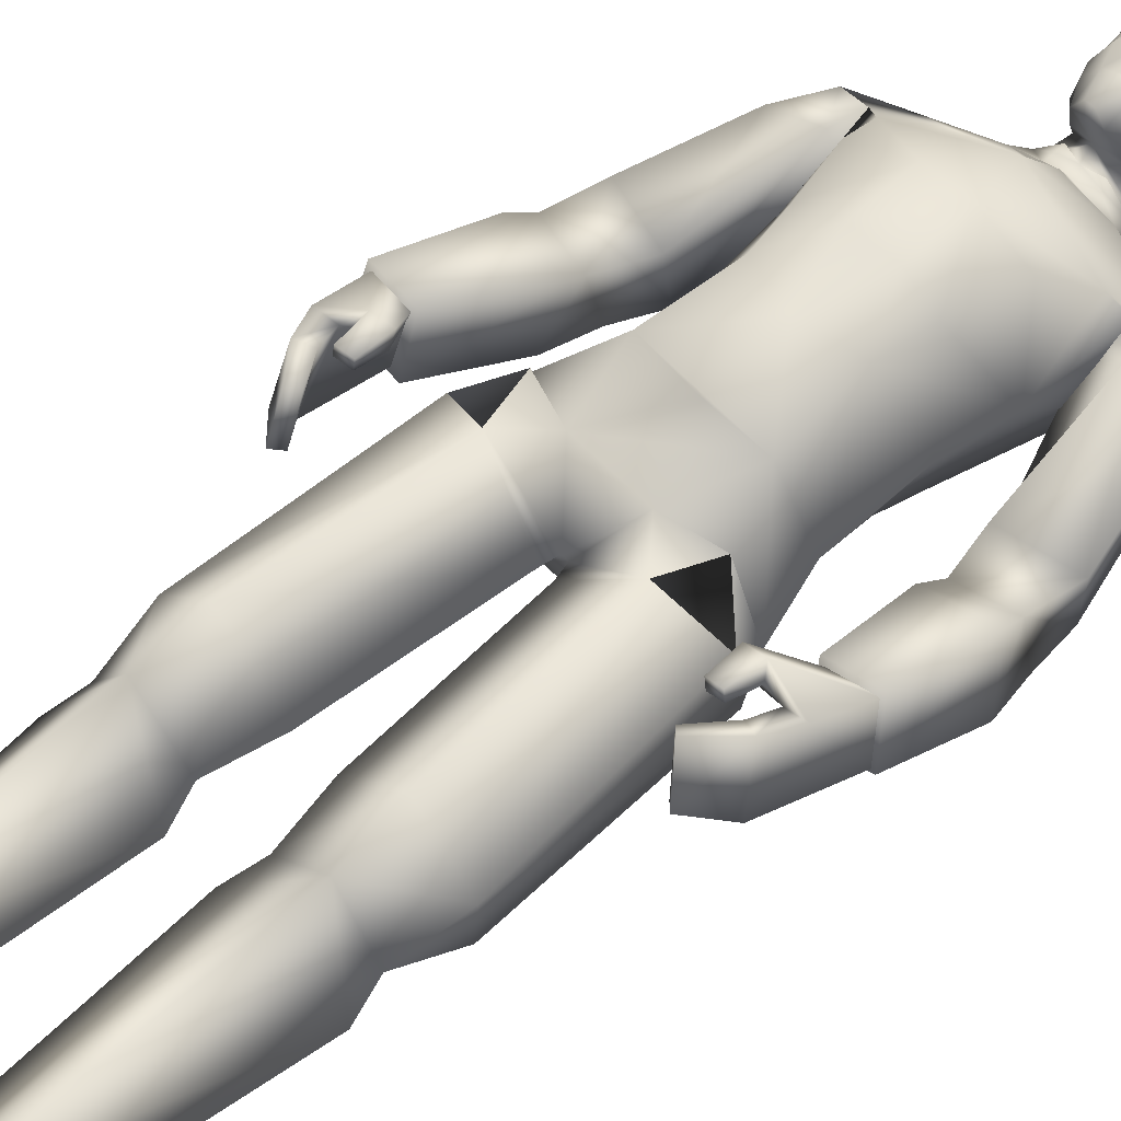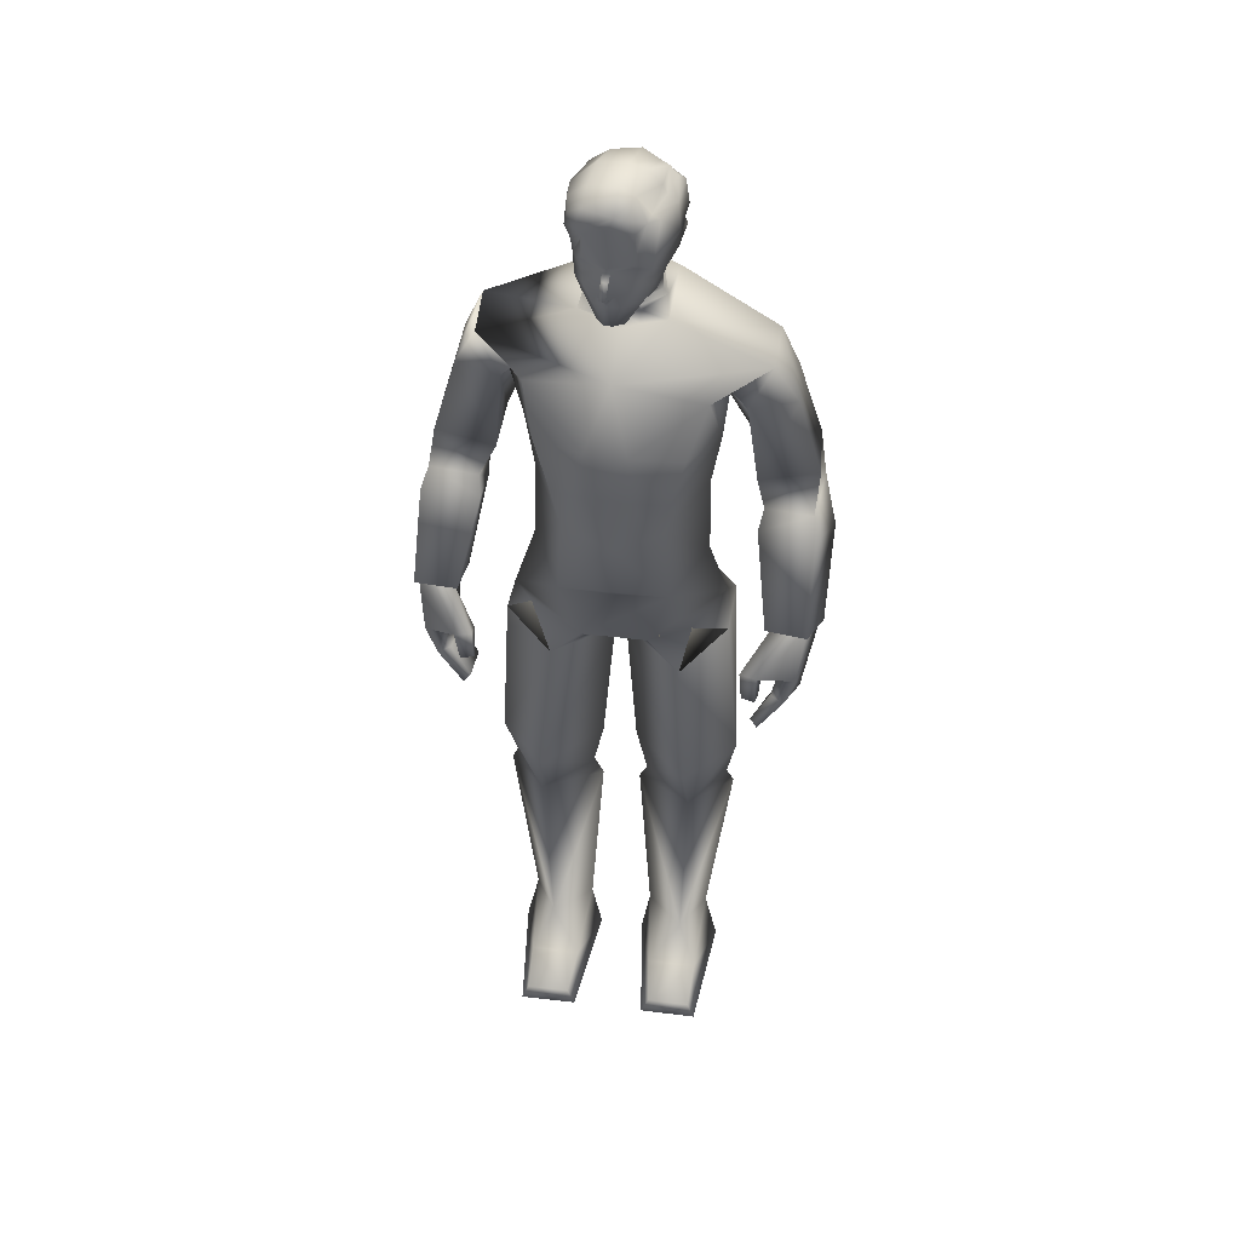
<metadata>
{"format":"obj","ext":"obj","renderer":"f3d","projection":"perspective","resolution":1024,"background":"white","views":[{"elev":57.7,"azim":47.3,"up":"+Z"},{"elev":46.7,"azim":7.9,"up":"+Y"}]}
</metadata>
<code>
o leon
v -0.5735 0.007368 -0.5244
v -0.9935 0.007001 -0.5284
v -0.7701 0.7525 -0.4443
v -0.8278 0.7465 0.3773
v -0.4708 0.3839 0.7475
v -0.3834 0.75 -0.03222
v -0.2724 0.007631 -0.09253
v -1.275 0.006755 -0.1004
v -1.065 0.3833 0.7396
v -1.117 0.749 -0.08823
v -0.4388 0.007486 1.27
v -0.5301 0.2372 1.251
v -1.128 0.006883 1.274
v -1.045 0.2368 1.255
v 1.814 6.377 -0.1184
v 1.502 7.603 -0.06976
v 1.69 7.358 -0.6458
v 1.674 6.593 0.4568
v 2.15 7.691 0.1041
v 2.314 6.443 0.05651
v 2.338 7.446 -0.472
v 2.184 7.965 -0.7021
v 1.552 7.839 -0.2028
v 2.104 7.912 -0.06817
v 1.83 7.706 -0.8132
v 1.668 7.863 -0.812
v 2.139 7.778 -0.7466
v 1.856 7.556 -0.7287
v 2.152 6.647 0.5722
v 2.137 7.584 -0.6562
v 1.601 10.07 -0.5905
v 0.8151 10.08 -1.05
v 0.5078 10.53 -0.8697
v 1.151 9.822 0.1977
v 1.071 8.963 -0.04682
v 1.109 9.856 -0.7889
v -1.137 9.818 0.152
v -1.073 9.87 -0.9454
v -1.062 8.97 -0.1281
v -0.5987 7.241 0.727
v -0.001307 7.966 0.7842
v -0.5439 8.144 0.7229
v 0.7732 9.283 0.7546
v 0.9599 9.746 0.3714
v 0.6271 7.224 0.699
v -0.6003 8.569 -1.025
v -0.6104 9.819 -1.166
v 0.6935 8.569 -0.9647
v -0.2683 8.703 0.8093
v 0.2015 8.704 0.8288
v 0.5178 8.143 0.6933
v -0.8386 9.257 0.608
v -0.6582 8.634 0.6844
v 0.6116 8.635 0.7387
v -1.001 9.745 0.2417
v -0.2774 9.347 0.834
v 0.1858 9.346 0.8591
v -0.03325 10.03 0.5211
v -0.4711 10.44 -0.1429
v -0.007323 10.4 0.0742
v 0.4741 10.43 -0.08343
v -1.564 10.08 -0.7387
v -0.4059 10.53 -0.9227
v 0.9858 7.303 -0.06143
v 0.67 8.127 -0.818
v 0.9691 8.324 -0.04917
v -0.9744 7.312 -0.06116
v 0.6424 7.334 -0.7607
v -0.629 7.321 -0.7621
v 1.575 9.989 -0.01328
v -1.55 9.997 -0.1656
v -0.6409 8.127 -0.8345
v -0.9504 8.298 -0.07398
v 0.9758 9.613 -0.2804
v 1.338 9.585 0.1915
v 1.129 9.604 -0.7631
v 1.855 9.516 -0.08516
v 1.801 9.552 -0.6606
v 1.461 8.287 -0.1513
v 1.414 8.328 -0.785
v 2.091 8.494 -0.8236
v 2.134 8.456 -0.1866
v -0.02979 10.7 0.4246
v -0.1239 10.7 0.4109
v -0.05969 10.66 0.2826
v 0.1565 11.2 0.4834
v 0.009208 11.12 0.4791
v 0.07387 10.97 0.4501
v -0.03924 11.4 0.4576
v -0.09188 11.46 0.4827
v -0.1255 11.39 0.4452
v 0.3877 10.93 -0.2197
v 0.1878 10.74 0.0845
v -0.0181 10.72 0.05518
v 0.3553 10.95 -0.6349
v 0.1038 11.49 -0.8865
v 0.5998 11.5 -0.6239
v -0.4355 11.49 -0.772
v -0.1973 10.94 -0.7123
v -0.2919 11.05 -0.5871
v -0.4098 11.43 -0.6466
v -0.2064 10.67 0.285
v 0.08856 10.68 0.3272
v -0.3218 11.2 0.4138
v -0.3376 11.29 0.3703
v -0.474 11.48 0.1387
v -0.3138 12.12 0.08959
v -0.5307 11.92 -0.000631
v -0.3392 12.02 0.3255
v 0.3478 11.42 0.3799
v 0.1874 11.29 0.4451
v 0.366 11.29 0.3076
v -0.3382 11.45 0.3591
v -0.3394 11.51 0.3911
v -0.4071 11.44 0.3099
v 0.1782 11.51 0.4664
v 0.1873 11.45 0.4352
v -0.2319 10.97 0.4056
v -0.179 11.12 0.4517
v 0.3245 11.93 0.1957
v 0.2936 11.89 0.2889
v 0.4093 11.88 0.2108
v -0.07787 11.82 0.3766
v -0.01748 12 0.4201
v -0.3332 11.75 0.3442
v -0.3377 10.93 -0.3253
v -0.2357 10.74 0.02289
v 0.5495 11.45 -0.1585
v 0.6093 11.39 -0.4582
v 0.5408 11.43 -0.5107
v -0.4902 11.39 -0.6153
v -0.5172 11.45 -0.3122
v -0.4149 11.07 -0.2654
v -0.4154 11.11 -0.5647
v 0.4138 11.05 -0.4844
v 0.5256 11.11 -0.4278
v 0.4399 11.07 -0.141
v 0.3703 10.94 0.0497
v -0.415 10.94 -0.04441
v -0.5451 11.67 0.1229
v -0.4435 11.11 -0.1195
v 0.3832 11.57 0.3922
v 0.2404 11.73 0.3649
v 0.1933 11.82 0.3843
v 0.5697 11.53 -0.1118
v -0.5655 11.59 -0.01759
v 0.5408 11.86 -0.1417
v 0.1173 12.08 -0.6668
v 0.3151 12 -0.5951
v 0.09818 11.82 -0.8334
v 0.1055 11.98 0.4035
v -0.1373 11.15 0.6085
v -0.06994 11.15 0.6181
v -0.5743 11.54 -0.2795
v -0.08796 11.09 0.487
v -0.08865 10.98 0.4664
v -0.4164 11.82 0.3477
v -0.4519 11.51 0.1832
v 0.3816 12.02 -0.1711
v 0.1688 12.09 0.1622
v 0.5659 11.83 -0.5536
v -0.1967 12.07 -0.5998
v 0.05346 12.19 -0.2302
v -0.3555 10.7 -0.3166
v 0.000843 10.49 -0.06503
v 0.4483 10.63 -0.2547
v -0.544 11.88 -0.3006
v -0.4161 11.83 -0.7389
v 0.000682 12.16 0.133
v -0.2722 12.15 -0.275
v 0.3357 10.69 -0.777
v -0.2418 10.69 -0.8105
v 0.3639 11.19 0.2871
v 0.3951 10.7 -0.2531
v 0.328 10.74 -0.6951
v 0.2698 10.96 0.2868
v 0.405 12 -0.5234
v -0.3732 10.96 0.1932
v -0.2155 10.74 -0.7411
v -0.000631 10.6 -0.04115
v 0.2252 12.15 -0.1987
v -0.414 10.63 -0.3047
v -0.1889 10.39 -0.01457
v 0.1921 10.42 -0.007011
v 1.492 6.112 0.6119
v 1.439 6.181 0.7766
v 1.764 6.605 0.3885
v 1.95 5.792 0.8024
v 2.111 5.568 0.2848
v 2.07 6.107 0.7304
v 1.801 5.851 0.7347
v 1.859 6.098 0.6673
v 1.952 5.627 0.2145
v 2.138 6.637 0.4905
v 1.638 6.185 0.8334
v 1.66 5.831 0.7645
v 1.475 5.843 0.8254
v 1.509 5.827 0.7172
v 1.826 5.255 0.398
v 1.595 5.505 0.8222
v 1.676 5.425 0.8787
v 1.736 5.337 0.3426
v 1.687 6.12 0.6791
v 1.632 5.845 0.8704
v 1.893 6.412 -0.044
v 2.273 6.46 0.06229
v 0.5501 6.396 -0.8617
v 0.7146 6.959 -0.9895
v 1.201 6.622 -0.102
v -1.196 6.623 0.07853
v 0.3857 6.477 0.6743
v -0.3603 6.477 0.6736
v -0.5387 6.396 -0.8605
v 0.01418 7.207 0.7164
v -0.7002 6.959 -0.9897
v -1.288 3.528 -0.02026
v -1.387 3.192 -0.1621
v -0.8955 3.529 0.558
v -0.3294 3.529 0.05286
v -0.2256 3.193 -0.06957
v -0.7862 3.531 -0.6138
v -0.7331 3.065 -0.708
v -0.7607 4.604 -0.7574
v -0.2029 4.159 0.0531
v -1.367 4.157 -0.4132
v -1.408 4.158 0.1281
v -1.206 6.38 -0.3351
v -0.6347 6.116 -0.7341
v -0.8606 4.16 0.7023
v -0.7154 6.126 0.6723
v -1.276 6.334 0.2309
v -0.02504 6.127 0.07355
v -0.05933 5.974 0.05067
v -0.9451 6.719 0.4717
v -1.817 6.402 -0.309
v -1.598 7.635 -0.1568
v -1.624 7.401 -0.7668
v -1.834 6.599 0.2884
v -2.273 7.683 -0.1465
v -2.346 6.431 -0.2609
v -2.299 7.449 -0.7565
v -2.128 8.033 -0.9373
v -1.637 7.823 -0.3147
v -2.19 7.921 -0.2799
v -1.746 7.784 -0.9972
v -1.594 7.947 -0.9377
v -2.066 7.816 -0.9732
v -1.777 7.598 -0.8922
v -2.328 6.624 0.2832
v -2.067 7.604 -0.8819
v -0.991 9.599 -0.4815
v -1.269 9.579 0.01788
v -1.076 9.629 -0.9367
v -1.01 9.667 -0.3896
v -1.793 9.55 -0.1994
v -1.779 9.596 -0.7749
v -1.418 8.299 -0.2939
v -1.4 8.364 -0.9322
v -2.077 8.538 -0.934
v -2.095 8.472 -0.2917
v -0.184 10.45 -0.07044
v -0.1802 10.65 -0.03768
v 0.1941 10.56 -0.04462
v -0.18 10.56 -0.05618
v 0.1906 10.45 -0.05089
v 0.2014 10.64 -0.03387
v 0.211 10.66 -0.1193
v -0.1749 10.65 -0.1221
v -0.0512 11.31 0.5331
v -0.1087 11.32 0.5225
v -0.1319 11.32 0.519
v -0.4943 11.9 0.2211
v -0.4827 11.25 -0.002677
v -0.493 11.45 0.04295
v -0.4432 11.22 0.1424
v -0.426 11.27 0.2053
v -0.4978 11.59 0.1535
v -0.4415 11.6 0.2314
v -0.4455 11.11 0.1576
v -0.5002 11.54 0.1061
v -0.43 11.47 0.2455
v -0.3608 11.63 0.3252
v 0.4996 11.88 -0.5397
v 0.4584 11.91 -0.3234
v 0.427 11.91 -0.1597
v -0.4982 11.36 -0.06285
v -0.5452 11.41 -0.2344
v -1.623 6.176 0.461
v -1.62 6.242 0.6351
v -1.894 6.598 0.2001
v -2.052 5.77 0.5384
v -2.055 5.556 -0.007577
v -2.202 6.063 0.4494
v -1.905 5.857 0.5069
v -1.986 6.095 0.4342
v -1.896 5.645 -0.04003
v -2.289 6.626 0.2061
v -1.823 6.207 0.647
v -1.765 5.861 0.5654
v -1.602 5.9 0.6658
v -1.609 5.886 0.5525
v -1.753 5.287 0.1581
v -1.665 5.545 0.629
v -1.741 5.449 0.6642
v -1.67 5.385 0.1259
v -1.826 6.145 0.484
v -1.763 5.872 0.6754
v -1.918 6.436 -0.2565
v -2.308 6.453 -0.245
v 0.5751 0.007368 -0.5244
v 0.9951 0.007001 -0.5284
v 0.7717 0.7525 -0.4444
v 0.8294 0.7465 0.3772
v 0.4724 0.3839 0.7475
v 0.385 0.75 -0.03234
v 0.274 0.007631 -0.09253
v 1.274 0.00664 -0.1117
v 1.067 0.3833 0.7396
v 1.119 0.749 -0.08835
v 0.4404 0.007486 1.27
v 0.5317 0.2372 1.251
v 1.13 0.006883 1.274
v 1.047 0.2368 1.255
v 1.307 3.528 -0.02172
v 1.388 3.192 -0.1623
v 0.8971 3.529 0.5579
v 0.331 3.529 0.05273
v 0.2272 3.193 -0.06969
v 0.7878 3.531 -0.6139
v 0.7346 3.065 -0.7082
v 0.7622 4.604 -0.7575
v 0.1976 4.159 0.05351
v 1.368 4.157 -0.4133
v 1.409 4.158 0.1279
v 1.282 6.38 -0.4077
v 0.6626 6.104 -0.7358
v 0.8379 4.16 0.704
v 0.7611 6.091 0.7553
v 1.259 6.334 0.2323
v 0.03335 6.132 0.04673
v 0.07255 5.974 0.05003
v 0.8744 6.64 0.5676
v -0.9949 6.509 -0.58
v 0.8738 6.509 -0.7194
v 1.023 9.696 -0.282
f 1 2 3
f 4 5 6
f 6 5 7
f 8 9 10
f 4 10 9
f 4 9 5
f 10 2 8
f 11 8 7
f 1 8 2
f 5 11 7
f 12 13 11
f 12 9 14
f 6 1 3
f 13 9 8
f 10 3 2
f 11 13 8
f 1 7 8
f 5 12 11
f 12 14 13
f 12 5 9
f 6 7 1
f 13 14 9
f 15 16 17
f 18 19 16
f 19 20 21
f 22 23 24
f 25 17 26
f 27 28 25
f 21 27 22
f 24 16 19
f 15 29 18
f 21 15 17
f 30 17 28
f 24 21 22
f 23 17 16
f 25 22 27
f 15 18 16
f 18 29 19
f 19 29 20
f 22 26 23
f 25 28 17
f 27 30 28
f 21 30 27
f 24 23 16
f 15 20 29
f 21 20 15
f 30 21 17
f 24 19 21
f 23 26 17
f 25 26 22
f 31 32 33
f 34 35 36 345
f 37 254 38 39
f 40 41 42
f 43 35 44
f 45 41 40 214
f 46 38 47
f 48 32 36
f 38 46 39
f 36 35 48
f 49 41 50
f 45 51 41
f 52 39 53
f 43 54 35
f 52 55 39
f 37 39 55
f 34 44 35
f 56 57 58
f 59 183 60 184 61
f 62 63 47
f 62 47 38
f 31 36 32
f 64 65 66
f 67 68 64
f 65 35 66
f 69 65 68
f 44 70 58
f 71 55 58
f 64 51 45
f 72 67 73
f 42 67 40
f 72 39 46
f 51 35 54
f 39 42 53
f 62 59 63
f 56 55 52
f 48 72 46
f 71 38 254 37
f 36 70 34 345
f 48 47 32
f 57 49 50
f 61 58 70
f 53 56 52
f 57 54 43
f 49 42 41
f 51 50 41
f 58 59 71
f 61 31 33
f 33 59 61
f 33 47 63
f 57 44 58
f 64 40 67
f 64 68 65
f 67 69 68
f 65 48 35
f 69 72 65
f 44 34 70
f 71 37 55
f 64 66 51
f 72 69 67
f 42 73 67
f 72 73 39
f 51 66 35
f 39 73 42
f 62 71 59
f 56 58 55
f 48 65 72
f 71 62 38
f 36 31 70
f 48 46 47
f 57 56 49
f 61 184 60 58
f 53 49 56
f 57 50 54
f 49 53 42
f 51 54 50
f 58 60 183 59
f 61 70 31
f 33 63 59
f 33 32 47
f 57 43 44
f 64 45 214 40
f 74 75 34
f 31 76 36
f 75 77 70
f 76 31 78
f 70 34 75
f 74 36 76
f 34 345 36 74
f 24 81 82
f 23 82 79
f 26 81 22
f 77 79 82
f 34 31 36 345
f 75 80 79
f 31 77 78
f 78 82 81
f 80 78 81
f 23 80 26
f 82 80 81
f 24 22 81
f 23 24 82
f 26 80 81
f 77 75 79
f 34 70 31
f 75 74 80
f 31 70 77
f 78 77 82
f 80 76 78
f 23 79 80
f 80 74 76
f 82 79 80
f 83 84 85
f 86 87 88
f 89 90 91
f 92 93 94
f 95 96 97
f 98 96 99
f 100 101 99
f 102 85 84
f 103 83 85
f 104 105 276
f 107 108 109
f 110 111 112
f 113 114 115
f 116 117 110
f 104 118 119
f 105 91 113
f 111 117 89
f 105 104 91
f 111 89 86
f 120 121 122
f 123 124 125
f 126 94 127
f 128 129 130
f 101 131 132
f 133 134 100
f 135 136 137
f 93 92 138
f 127 139 126
f 108 140 272
f 133 139 141
f 110 112 142
f 143 121 144
f 142 145 122
f 142 122 121
f 99 96 95
f 140 108 146
f 147 122 145
f 97 130 95
f 110 142 143
f 121 143 142
f 123 144 124
f 148 149 150
f 142 112 145
f 151 144 121
f 117 111 110
f 91 119 152 271
f 89 269 153 87
f 91 104 119
f 89 87 86
f 133 141 132
f 154 132 287
f 152 119 155
f 152 155 153
f 153 155 87
f 88 156 83
f 118 84 156
f 84 83 156
f 138 92 137
f 139 133 126
f 98 99 101
f 135 95 130
f 128 145 112
f 109 157 124
f 151 124 144
f 106 276 281 158
f 113 115 105
f 157 278 125
f 114 125 282 115
f 115 282 281
f 157 125 124
f 130 145 128
f 159 160 120
f 135 92 95
f 149 161 150
f 162 163 148
f 99 164 126
f 165 265 263
f 167 162 168
f 94 102 127
f 101 154 98
f 169 170 107
f 134 132 131
f 171 63 172
f 103 94 93
f 100 126 133
f 111 173 112
f 95 174 175
f 136 128 137
f 88 103 176
f 176 86 88
f 89 116 90
f 177 284 283
f 162 150 168
f 107 167 108
f 102 118 178
f 93 176 103
f 179 95 175
f 94 164 268 180
f 134 101 100
f 136 130 129
f 104 178 118
f 127 178 139
f 138 173 176
f 116 123 90
f 153 270 271 152
f 109 169 107
f 149 163 181
f 143 116 110
f 120 285 159
f 146 167 154
f 168 154 167
f 150 98 168
f 150 97 96
f 161 145 97
f 140 157 272
f 33 166 61
f 182 63 59
f 121 160 151
f 181 169 160
f 181 177 149
f 124 160 169
f 112 137 128
f 165 261 183 60
f 94 174 92
f 175 166 171
f 166 266 263
f 175 172 179
f 180 262 264 165
f 179 182 164
f 146 280 277 140
f 141 286 287
f 87 156 88
f 156 119 118
f 141 178 279
f 125 90 123
f 114 91 90
f 130 97 145
f 159 181 160
f 135 137 92
f 149 177 283 161
f 162 170 163
f 99 179 164
f 165 60 184 265
f 167 170 162
f 94 85 102
f 101 132 154
f 169 163 170
f 134 133 132
f 171 33 63
f 103 85 94
f 100 99 126
f 111 86 173
f 95 92 174
f 136 129 128
f 88 83 103
f 176 173 86
f 89 117 116
f 177 159 285 284
f 162 148 150
f 107 170 167
f 102 84 118
f 93 138 176
f 179 99 95
f 94 126 164
f 134 131 101
f 136 135 130
f 104 276 275 279
f 127 102 178
f 138 137 173
f 116 144 123
f 153 269 270
f 109 124 169
f 149 148 163
f 143 144 116
f 120 122 147
f 146 108 167
f 168 98 154
f 150 96 98
f 150 161 97
f 161 147 145
f 140 277 278 157
f 33 171 166
f 182 172 63
f 121 120 160
f 181 163 169
f 181 159 177
f 124 151 160
f 112 173 137
f 165 264 261
f 94 180 267 174
f 175 174 166
f 166 174 267 266
f 175 171 172
f 180 268 262
f 179 172 182
f 146 274 280
f 141 273 106 274 286
f 87 155 156
f 156 155 119
f 141 139 178
f 125 114 90
f 114 113 91
f 185 186 187
f 188 189 190
f 191 192 193
f 190 194 195
f 196 197 198
f 188 199 189
f 199 193 189
f 200 199 201
f 187 195 194
f 195 192 190
f 202 191 193
f 198 203 196
f 204 203 195
f 185 197 186
f 197 195 186
f 192 205 193
f 192 185 187
f 200 188 191
f 193 206 189
f 192 188 190
f 190 206 194
f 196 204 197
f 188 201 199
f 199 202 193
f 200 202 199
f 187 186 195
f 195 203 192
f 202 200 191
f 198 185 203
f 204 196 203
f 185 198 197
f 197 204 195
f 192 187 205
f 192 203 185
f 200 201 188
f 193 205 206
f 192 191 188
f 190 189 206
f 207 208 209 344
f 67 210 40
f 209 340 207 344
f 209 342 211 340
f 212 234 210 232
f 211 212 232 340
f 213 207 340 232
f 210 343 213 232
f 211 342 209 45
f 213 343 210 215
f 212 40 210 234
f 64 45 209
f 212 45 214 40
f 207 215 208
f 68 215 69
f 64 208 68
f 67 215 210
f 212 211 45
f 207 213 215
f 68 208 215
f 64 209 208
f 67 69 215
f 216 217 218
f 219 218 220
f 220 221 219
f 217 221 222
f 6 222 220
f 222 10 217
f 220 4 6
f 217 4 218
f 220 222 221
f 217 216 221
f 6 3 222
f 222 3 10
f 220 218 4
f 217 10 4
f 223 224 221
f 216 225 221
f 226 225 216
f 219 221 224
f 223 221 225
f 223 227 228
f 229 219 224
f 226 227 225
f 227 213 228
f 226 230 231
f 232 228 213
f 229 233 230
f 233 223 228
f 231 230 212 234
f 212 231 230
f 226 218 229
f 210 231 234
f 216 219 218
f 223 225 227
f 229 218 219
f 226 231 227
f 227 210 343 213
f 226 229 230
f 232 233 228
f 229 224 233
f 233 224 223
f 212 234 231
f 226 216 218
f 210 227 231
f 216 221 219
f 235 236 237
f 238 239 236
f 239 240 241
f 242 243 244
f 245 237 246
f 247 248 245
f 241 247 242
f 244 236 239
f 235 249 238
f 241 235 237
f 250 237 248
f 244 241 242
f 243 237 236
f 245 242 247
f 235 238 236
f 238 249 239
f 239 249 240
f 242 246 243
f 245 248 237
f 247 250 248
f 241 250 247
f 244 243 236
f 235 240 249
f 241 240 235
f 250 241 237
f 244 239 241
f 243 246 237
f 245 246 242
f 251 252 37
f 62 253 38
f 252 255 71
f 253 62 256
f 71 37 252
f 251 38 253
f 37 254 38 251
f 244 259 260
f 243 260 257
f 246 259 242
f 255 257 260
f 37 62 38 254
f 252 258 257
f 62 255 256
f 256 260 259
f 258 256 259
f 243 258 246
f 260 258 259
f 244 242 259
f 243 244 260
f 246 258 259
f 255 252 257
f 37 71 62
f 252 251 258
f 62 71 255
f 256 255 260
f 258 253 256
f 243 257 258
f 258 251 253
f 260 257 258
f 261 264 182 59
f 264 262 182
f 263 265 61 166
f 262 268 164 182
f 183 261 59
f 263 266 180 165
f 266 267 180
f 265 184 61
f 271 270 91
f 270 269 89 91
f 272 157 109
f 272 109 108
f 273 275 276 106
f 277 280 158
f 278 277 158
f 280 274 106 158
f 281 276 115
f 281 282 125 278 158
f 276 105 115
f 283 284 147 161
f 285 120 147
f 284 285 147
f 287 286 146 154
f 286 274 146
f 287 132 141
f 279 178 104
f 279 275 273 141
f 288 289 290
f 291 292 293
f 294 295 296
f 293 297 298
f 299 300 301
f 291 302 292
f 302 296 292
f 303 302 304
f 290 298 297
f 298 295 293
f 305 294 296
f 301 306 299
f 307 306 298
f 288 300 289
f 300 298 289
f 295 308 296
f 295 288 290
f 303 291 294
f 296 309 292
f 295 291 293
f 293 309 297
f 299 307 300
f 291 304 302
f 302 305 296
f 303 305 302
f 290 289 298
f 298 306 295
f 305 303 294
f 301 288 306
f 307 299 306
f 288 301 300
f 300 307 298
f 295 290 308
f 295 306 288
f 303 304 291
f 296 308 309
f 295 294 291
f 293 292 309
f 310 312 311
f 313 315 314
f 315 316 314
f 317 319 318
f 313 318 319
f 313 314 318
f 319 317 311
f 320 316 317
f 310 311 317
f 314 316 320
f 321 320 322
f 321 323 318
f 315 312 310
f 322 317 318
f 319 311 312
f 320 317 322
f 310 317 316
f 314 320 321
f 321 322 323
f 321 318 314
f 315 310 316
f 322 318 323
f 324 326 325
f 327 328 326
f 328 327 329
f 325 330 329
f 315 328 330
f 330 325 319
f 328 315 313
f 325 326 313
f 328 329 330
f 325 329 324
f 315 330 312
f 330 319 312
f 328 313 326
f 325 313 319
f 331 329 332
f 324 329 333
f 334 324 333
f 327 332 329
f 331 333 329
f 331 336 335
f 337 332 327
f 334 333 335
f 335 336 207
f 334 339 338
f 340 207 336
f 337 338 341
f 341 336 331
f 230 233 232 212
f 211 338 339
f 334 337 326
f 209 342 339
f 324 326 327
f 331 335 333
f 337 327 326
f 334 335 339
f 335 207 344 209
f 334 338 337
f 340 336 341
f 337 341 332
f 341 331 332
f 211 339 342
f 334 326 324
f 209 339 335
f 324 327 329
f 338 342 211
f 339 338 342
f 212 234 230
f 234 230 231
f 340 341 338 211

</code>
